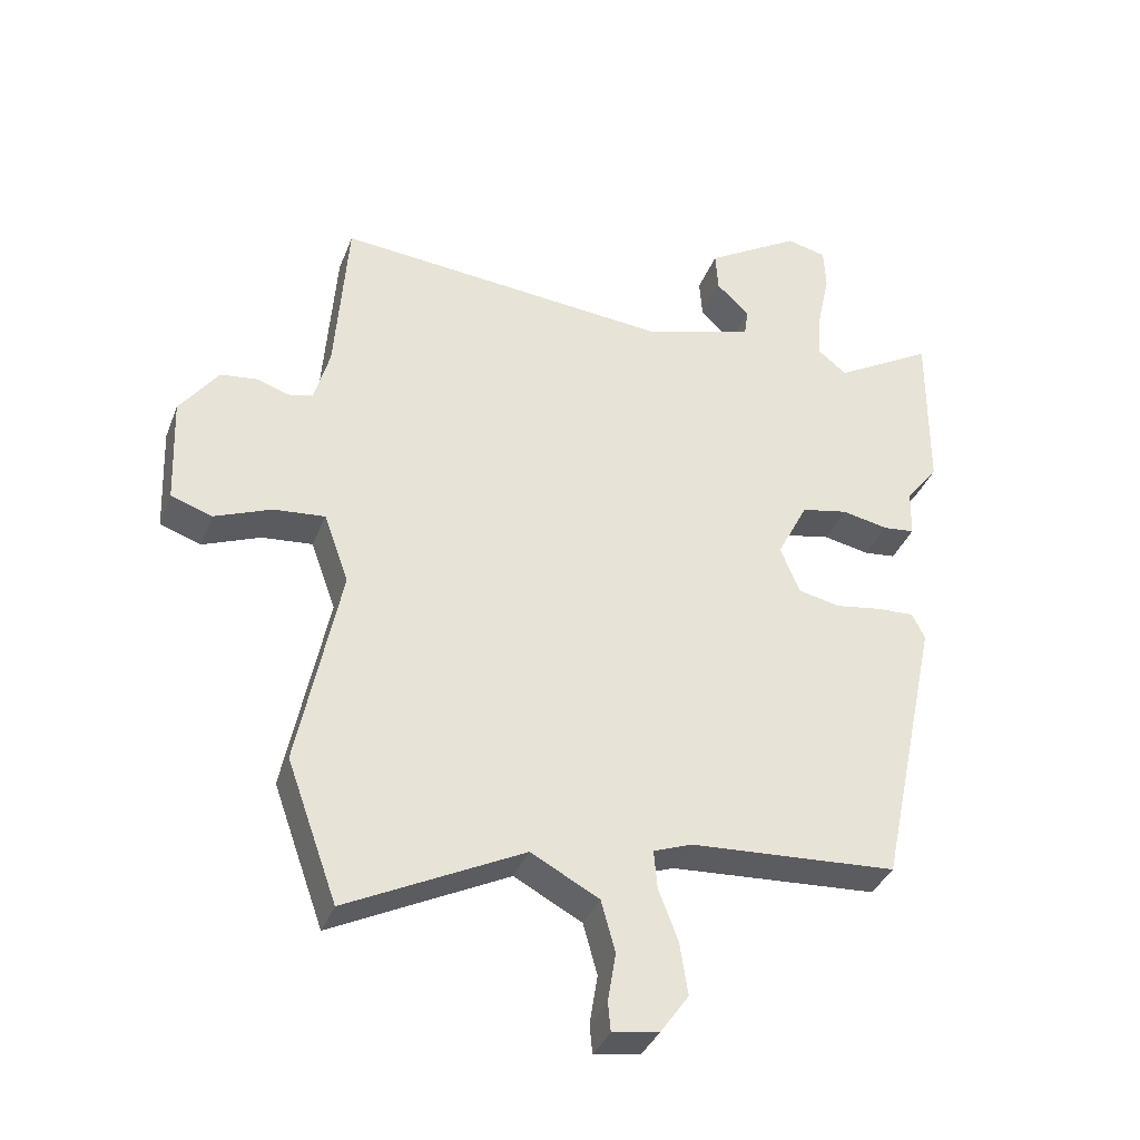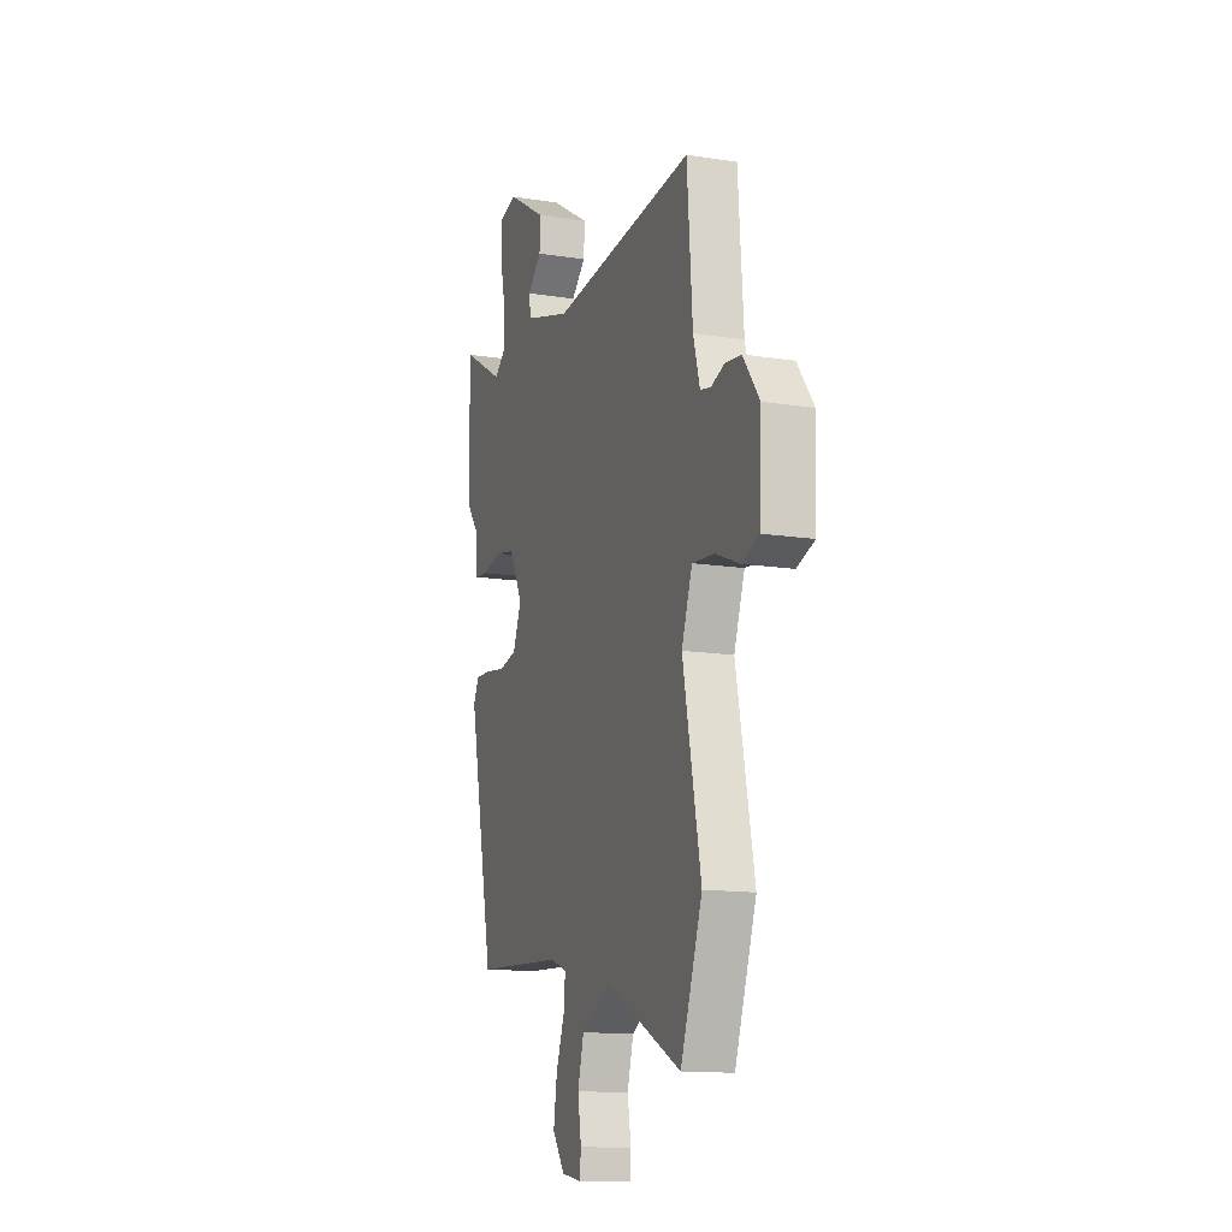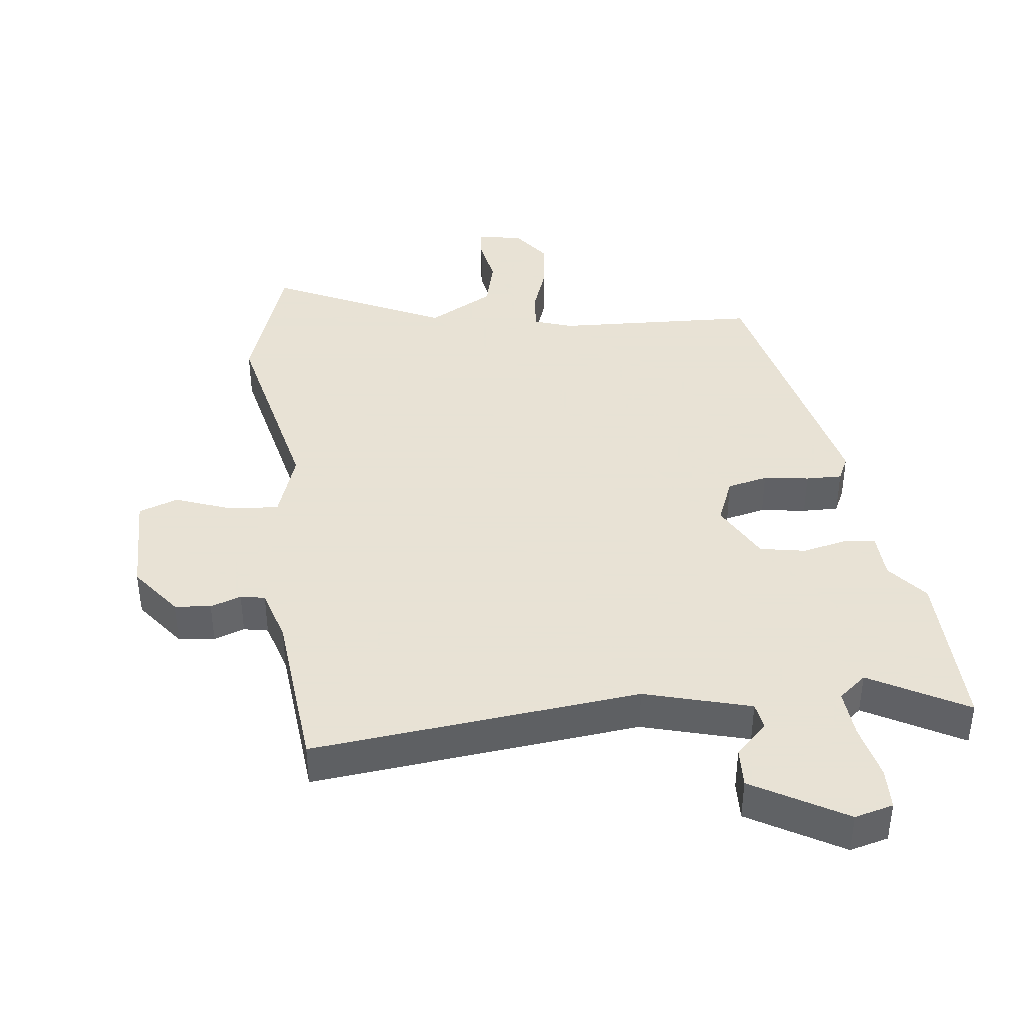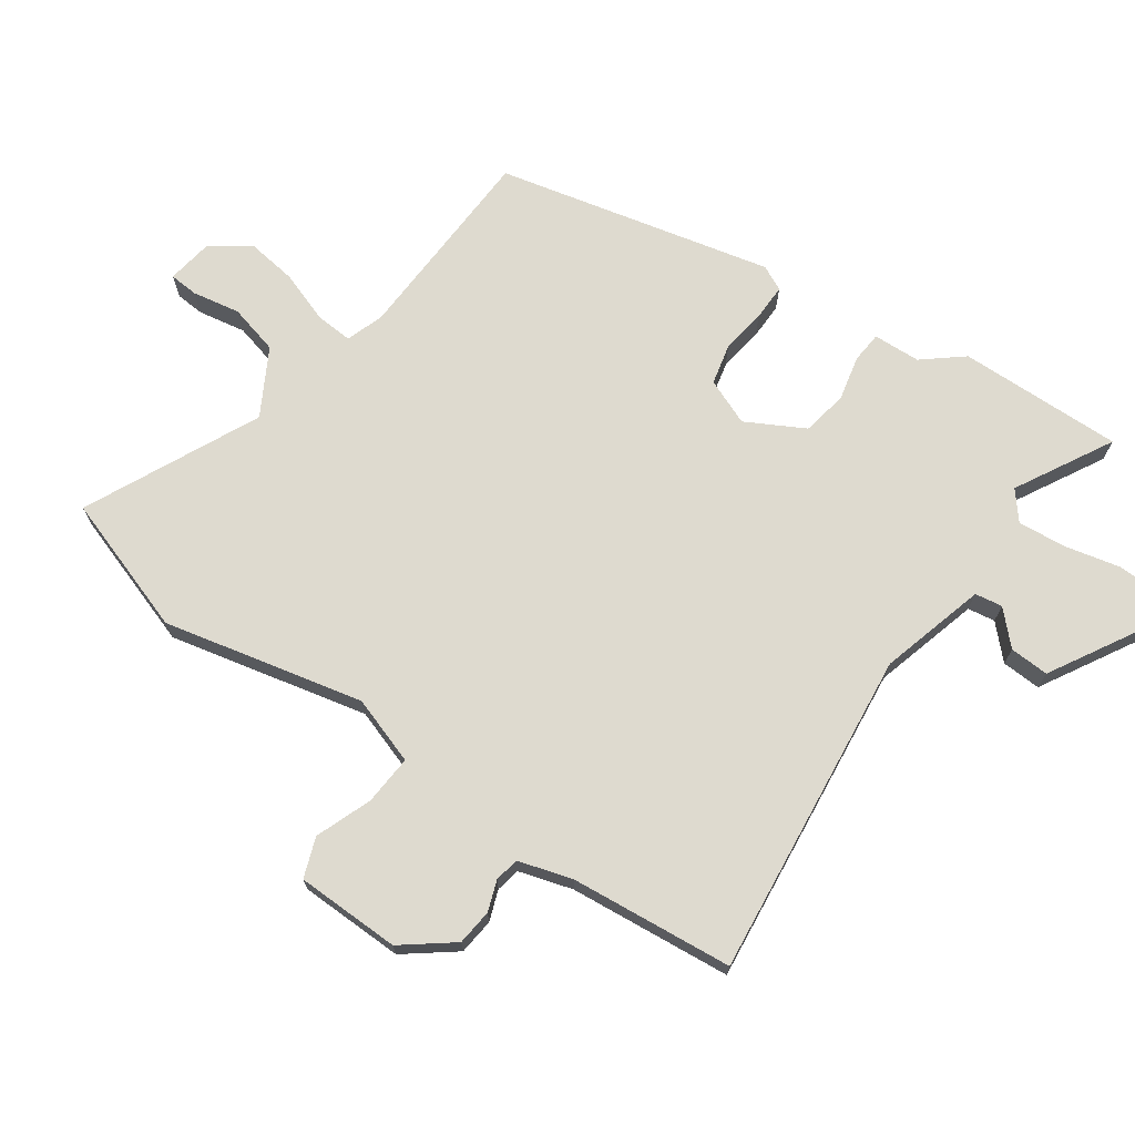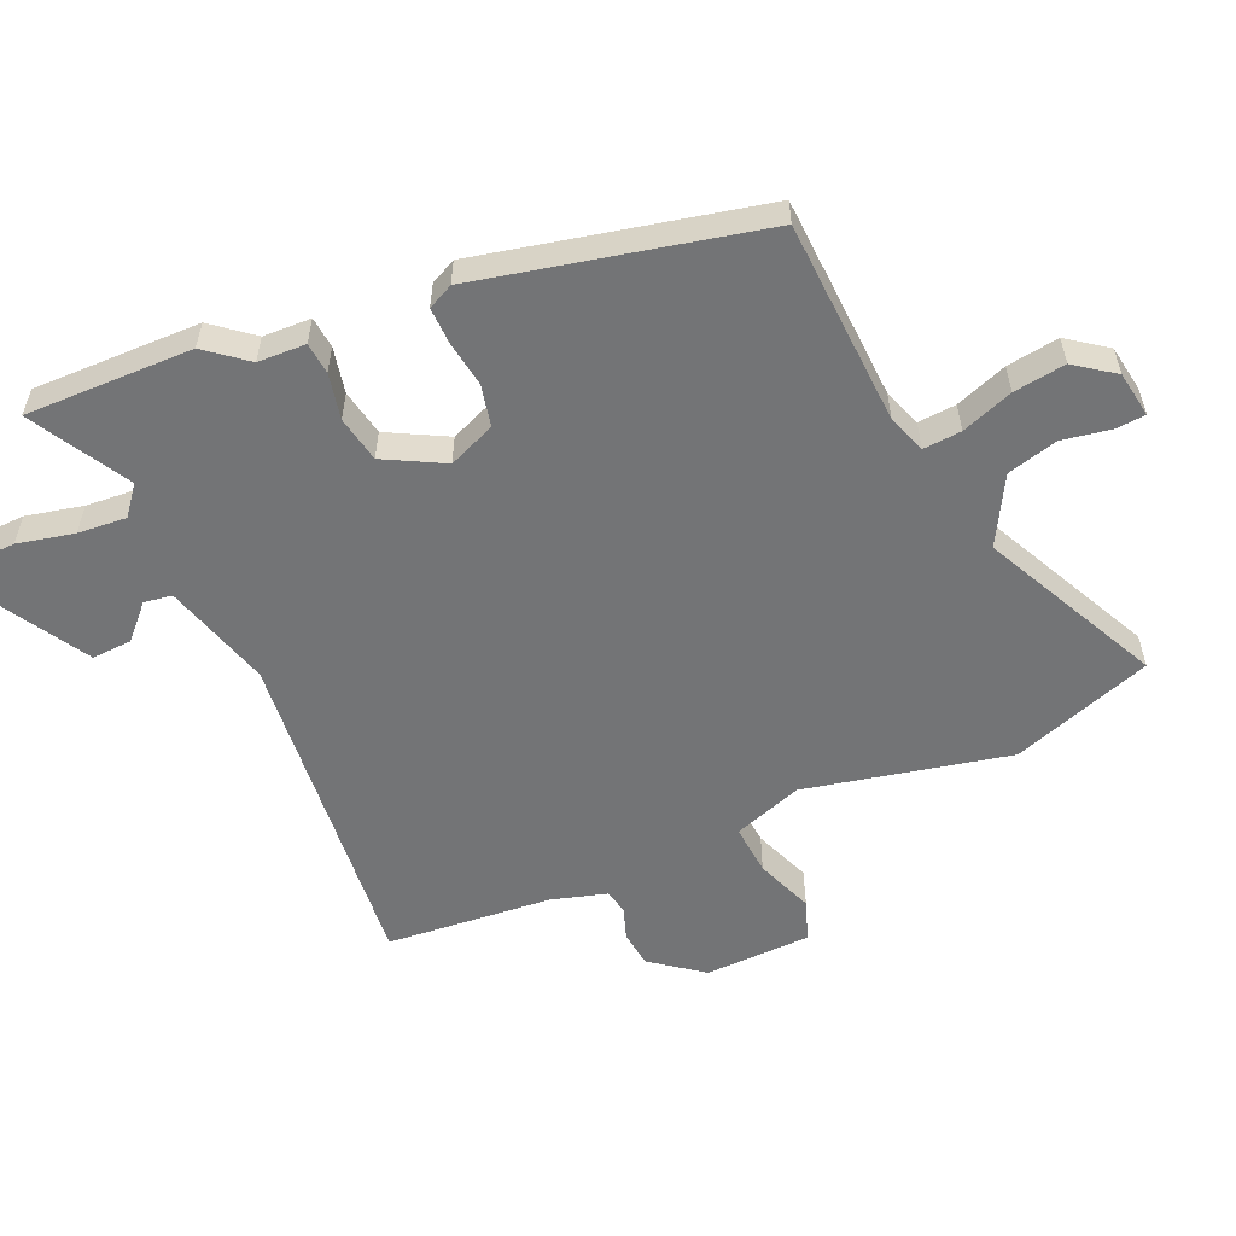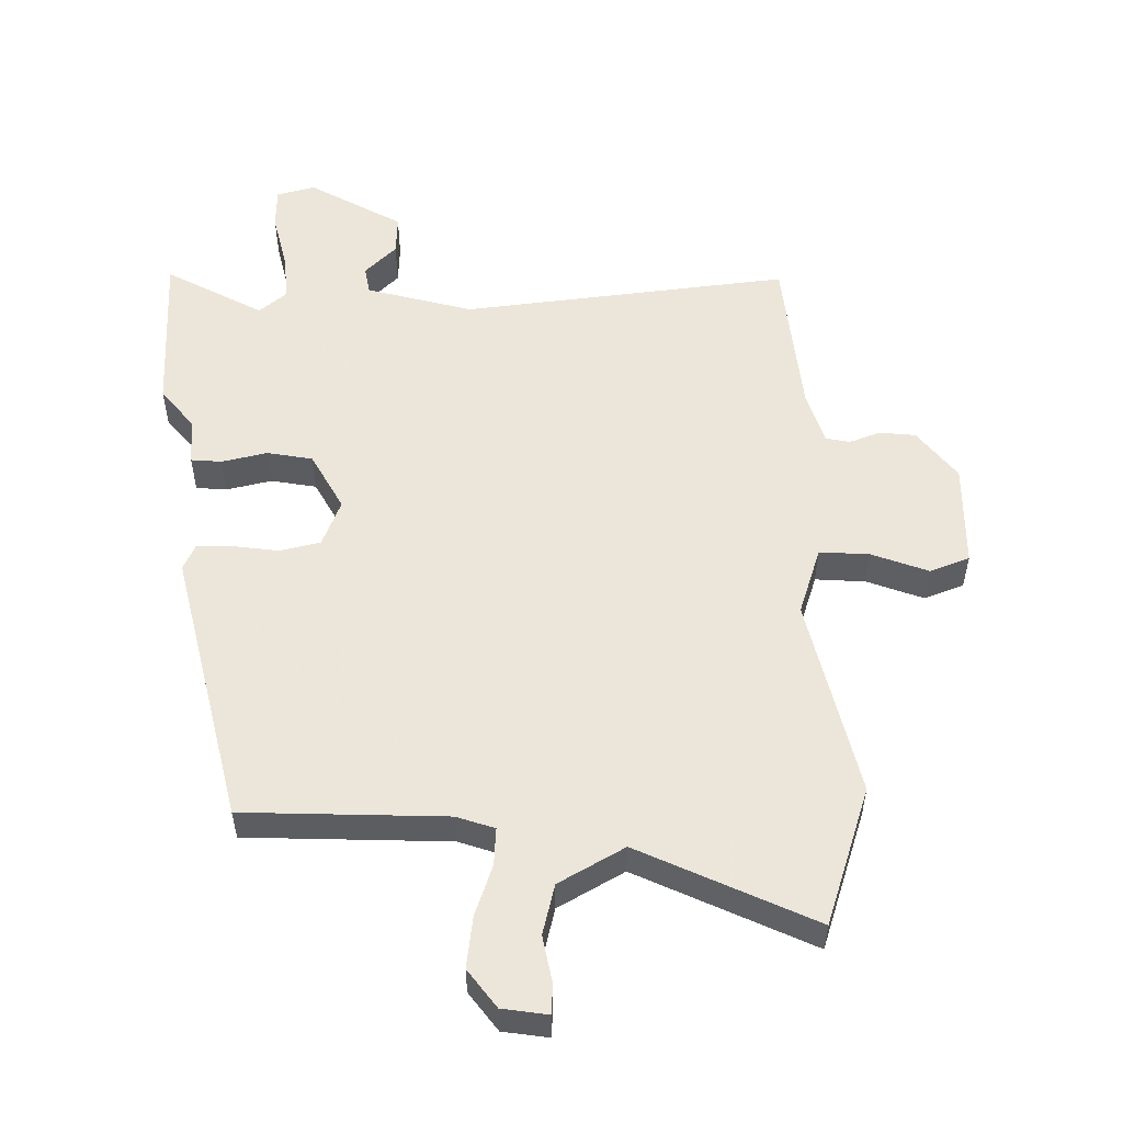
<metadata>
{"format":"obj","ext":"obj","renderer":"f3d","projection":"perspective","resolution":1024,"background":"white","views":[{"elev":-36.2,"azim":-19.6,"up":"+Z"},{"elev":-13.7,"azim":-109.4,"up":"+Z"},{"elev":40.6,"azim":-7.8,"up":"+Y"},{"elev":71.0,"azim":-56.1,"up":"+Y"},{"elev":-56.2,"azim":113.1,"up":"+Y"},{"elev":54.2,"azim":177.7,"up":"+Y"}]}
</metadata>
<code>
v 0.5 0.07 0.554
v 0.499 0.07 0.303
v 0.451 0.07 0.242
v 0.449 0.07 0.17
v 0.402 0.07 0.165
v 0.333 0.07 0.179
v 0.264 0.07 0.165
v 0.218 0.07 0.076
v 0.248 0.07 0.006
v 0.31 0.07 -0.007
v 0.379 0.07 0.004
v 0.434 0.07 0.006
v 0.453 0.07 -0.032
v 0.364 0.07 -0.453
v 0.056 0.07 -0.472
v -0.001 0.07 -0.493
v 0.004 0.07 -0.55
v 0.033 0.07 -0.627
v 0.045 0.07 -0.705
v 0.003 0.07 -0.764
v -0.066 0.07 -0.776
v -0.07 0.07 -0.732
v -0.058 0.07 -0.659
v -0.079 0.07 -0.583
v -0.18 0.07 -0.529
v -0.443 0.07 -0.66
v -0.518 0.07 -0.451
v -0.455 0.07 -0.145
v -0.492 0.07 -0.042
v -0.568 0.07 -0.049
v -0.653 0.07 -0.083
v -0.714 0.07 -0.062
v -0.72 0.07 0.097
v -0.663 0.07 0.174
v -0.608 0.07 0.181
v -0.561 0.07 0.165
v -0.524 0.07 0.173
v -0.501 0.07 0.255
v -0.482 0.07 0.504
v 0.018 0.07 0.459
v 0.179 0.07 0.507
v 0.185 0.07 0.549
v 0.136 0.07 0.595
v 0.132 0.07 0.655
v 0.272 0.07 0.739
v 0.331 0.07 0.725
v 0.334 0.07 0.662
v 0.316 0.07 0.577
v 0.311 0.07 0.504
v 0.354 0.07 0.47
v 0.5 0 0.554
v 0.499 0 0.303
v 0.451 0 0.242
v 0.449 0 0.17
v 0.402 0 0.165
v 0.333 0 0.179
v 0.264 0 0.165
v 0.218 0 0.076
v 0.248 0 0.006
v 0.31 0 -0.007
v 0.379 0 0.004
v 0.434 0 0.006
v 0.453 0 -0.032
v 0.364 0 -0.453
v 0.056 0 -0.472
v -0.001 0 -0.493
v 0.004 0 -0.55
v 0.033 0 -0.627
v 0.045 0 -0.705
v 0.003 0 -0.764
v -0.066 0 -0.776
v -0.07 0 -0.732
v -0.058 0 -0.659
v -0.079 0 -0.583
v -0.18 0 -0.529
v -0.443 0 -0.66
v -0.518 0 -0.451
v -0.455 0 -0.145
v -0.492 0 -0.042
v -0.568 0 -0.049
v -0.653 0 -0.083
v -0.714 0 -0.062
v -0.72 0 0.097
v -0.663 0 0.174
v -0.608 0 0.181
v -0.561 0 0.165
v -0.524 0 0.173
v -0.501 0 0.255
v -0.482 0 0.504
v 0.018 0 0.459
v 0.179 0 0.507
v 0.185 0 0.549
v 0.136 0 0.595
v 0.132 0 0.655
v 0.272 0 0.739
v 0.331 0 0.725
v 0.334 0 0.662
v 0.316 0 0.577
v 0.311 0 0.504
v 0.354 0 0.47
f 46 47 48
f 45 46 48
f 44 45 48
f 43 44 48
f 42 43 48
f 41 42 48 49
f 40 41 49 50
f 38 39 40
f 37 38 40 50
f 34 35 36
f 33 34 36
f 32 33 36
f 31 32 36
f 30 31 36
f 29 30 36 37
f 28 29 37 50
f 28 50 1
f 27 28 1
f 26 27 1
f 25 26 1
f 21 22 23
f 20 21 23
f 19 20 23
f 18 19 23
f 17 18 23
f 16 17 23 24
f 13 14 15
f 12 13 15
f 11 12 15
f 10 11 15
f 9 10 15 16
f 16 24 25
f 9 16 25
f 8 9 25
f 3 4 5 6
f 3 6 7
f 2 3 7
f 1 2 7
f 25 1 7
f 7 8 25
f 98 97 96
f 98 96 95
f 98 95 94
f 98 94 93
f 98 93 92
f 99 98 92 91
f 100 99 91 90
f 90 89 88
f 100 90 88 87
f 86 85 84
f 86 84 83
f 86 83 82
f 86 82 81
f 86 81 80
f 87 86 80 79
f 100 87 79 78
f 51 100 78
f 51 78 77
f 51 77 76
f 51 76 75
f 73 72 71
f 73 71 70
f 73 70 69
f 73 69 68
f 73 68 67
f 74 73 67 66
f 65 64 63
f 65 63 62
f 65 62 61
f 65 61 60
f 66 65 60 59
f 75 74 66
f 75 66 59
f 75 59 58
f 56 55 54 53
f 57 56 53
f 57 53 52
f 57 52 51
f 57 51 75
f 75 58 57
f 1 51 52 2
f 2 52 53 3
f 3 53 54 4
f 4 54 55 5
f 5 55 56 6
f 6 56 57 7
f 7 57 58 8
f 8 58 59 9
f 9 59 60 10
f 10 60 61 11
f 11 61 62 12
f 12 62 63 13
f 13 63 64 14
f 14 64 65 15
f 15 65 66 16
f 16 66 67 17
f 17 67 68 18
f 18 68 69 19
f 19 69 70 20
f 20 70 71 21
f 21 71 72 22
f 22 72 73 23
f 23 73 74 24
f 24 74 75 25
f 25 75 76 26
f 26 76 77 27
f 27 77 78 28
f 28 78 79 29
f 29 79 80 30
f 30 80 81 31
f 31 81 82 32
f 32 82 83 33
f 33 83 84 34
f 34 84 85 35
f 35 85 86 36
f 36 86 87 37
f 37 87 88 38
f 38 88 89 39
f 39 89 90 40
f 40 90 91 41
f 41 91 92 42
f 42 92 93 43
f 43 93 94 44
f 44 94 95 45
f 45 95 96 46
f 46 96 97 47
f 47 97 98 48
f 48 98 99 49
f 49 99 100 50
f 50 100 51 1

</code>
